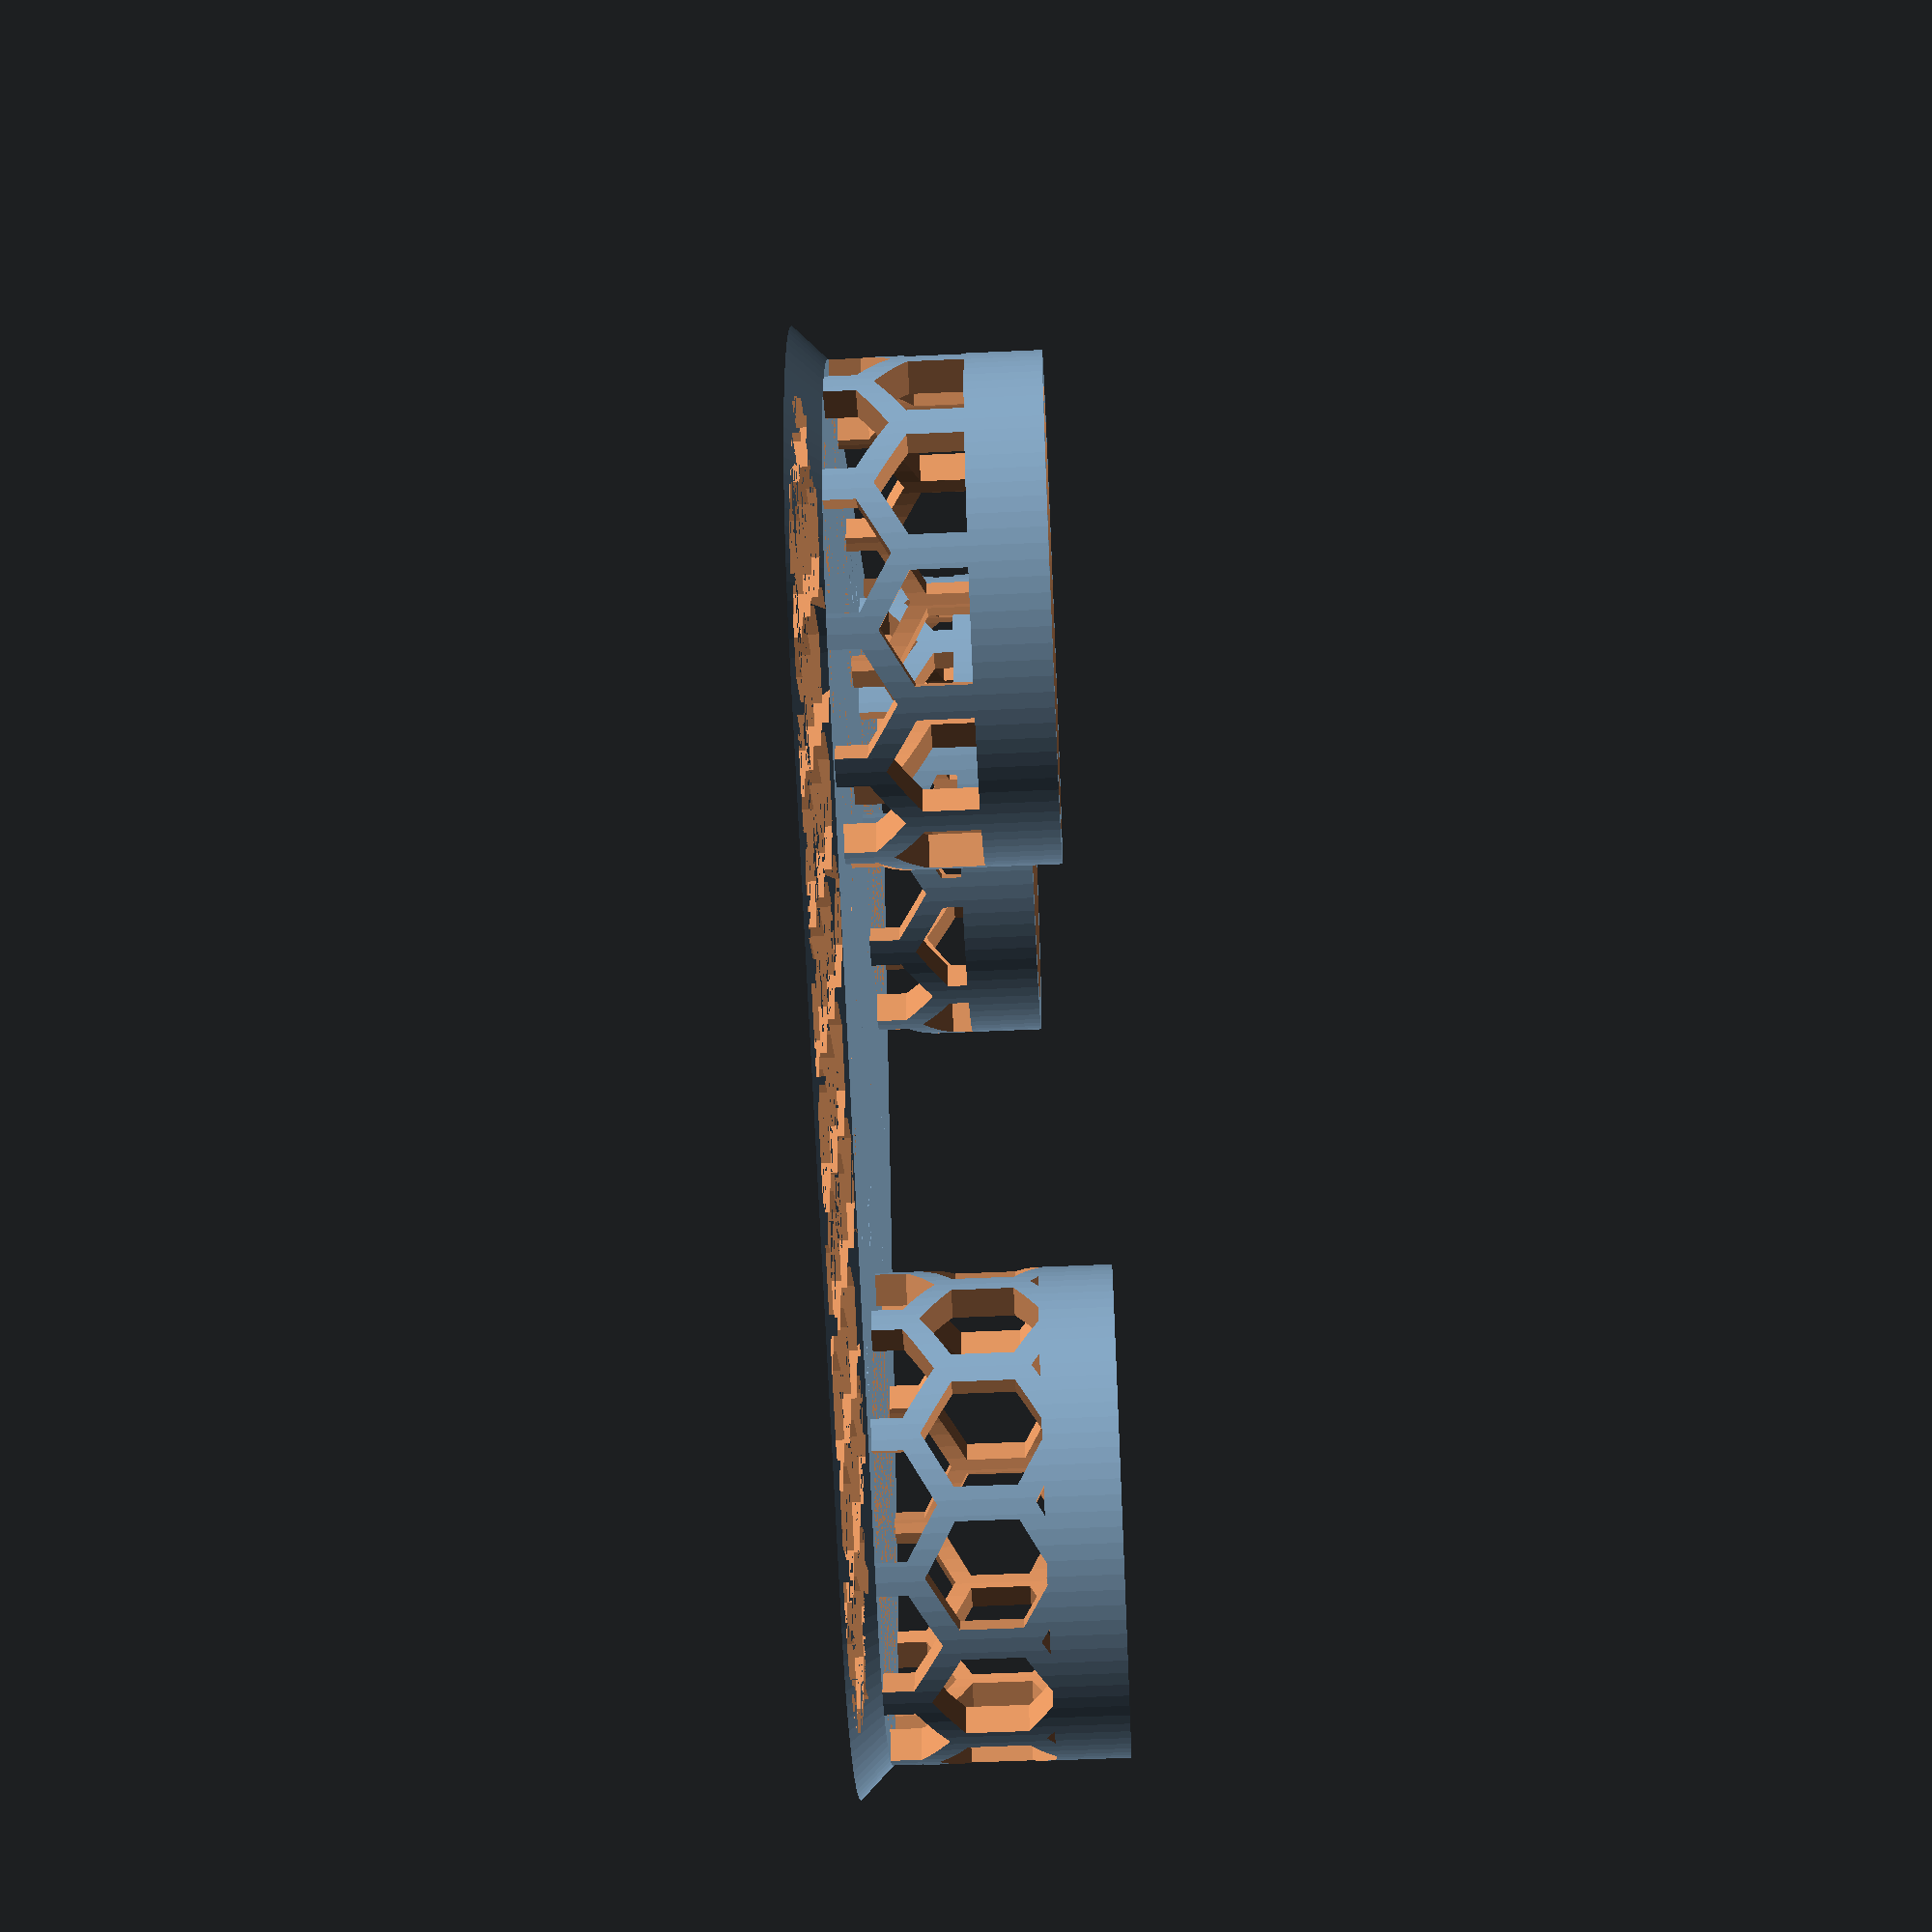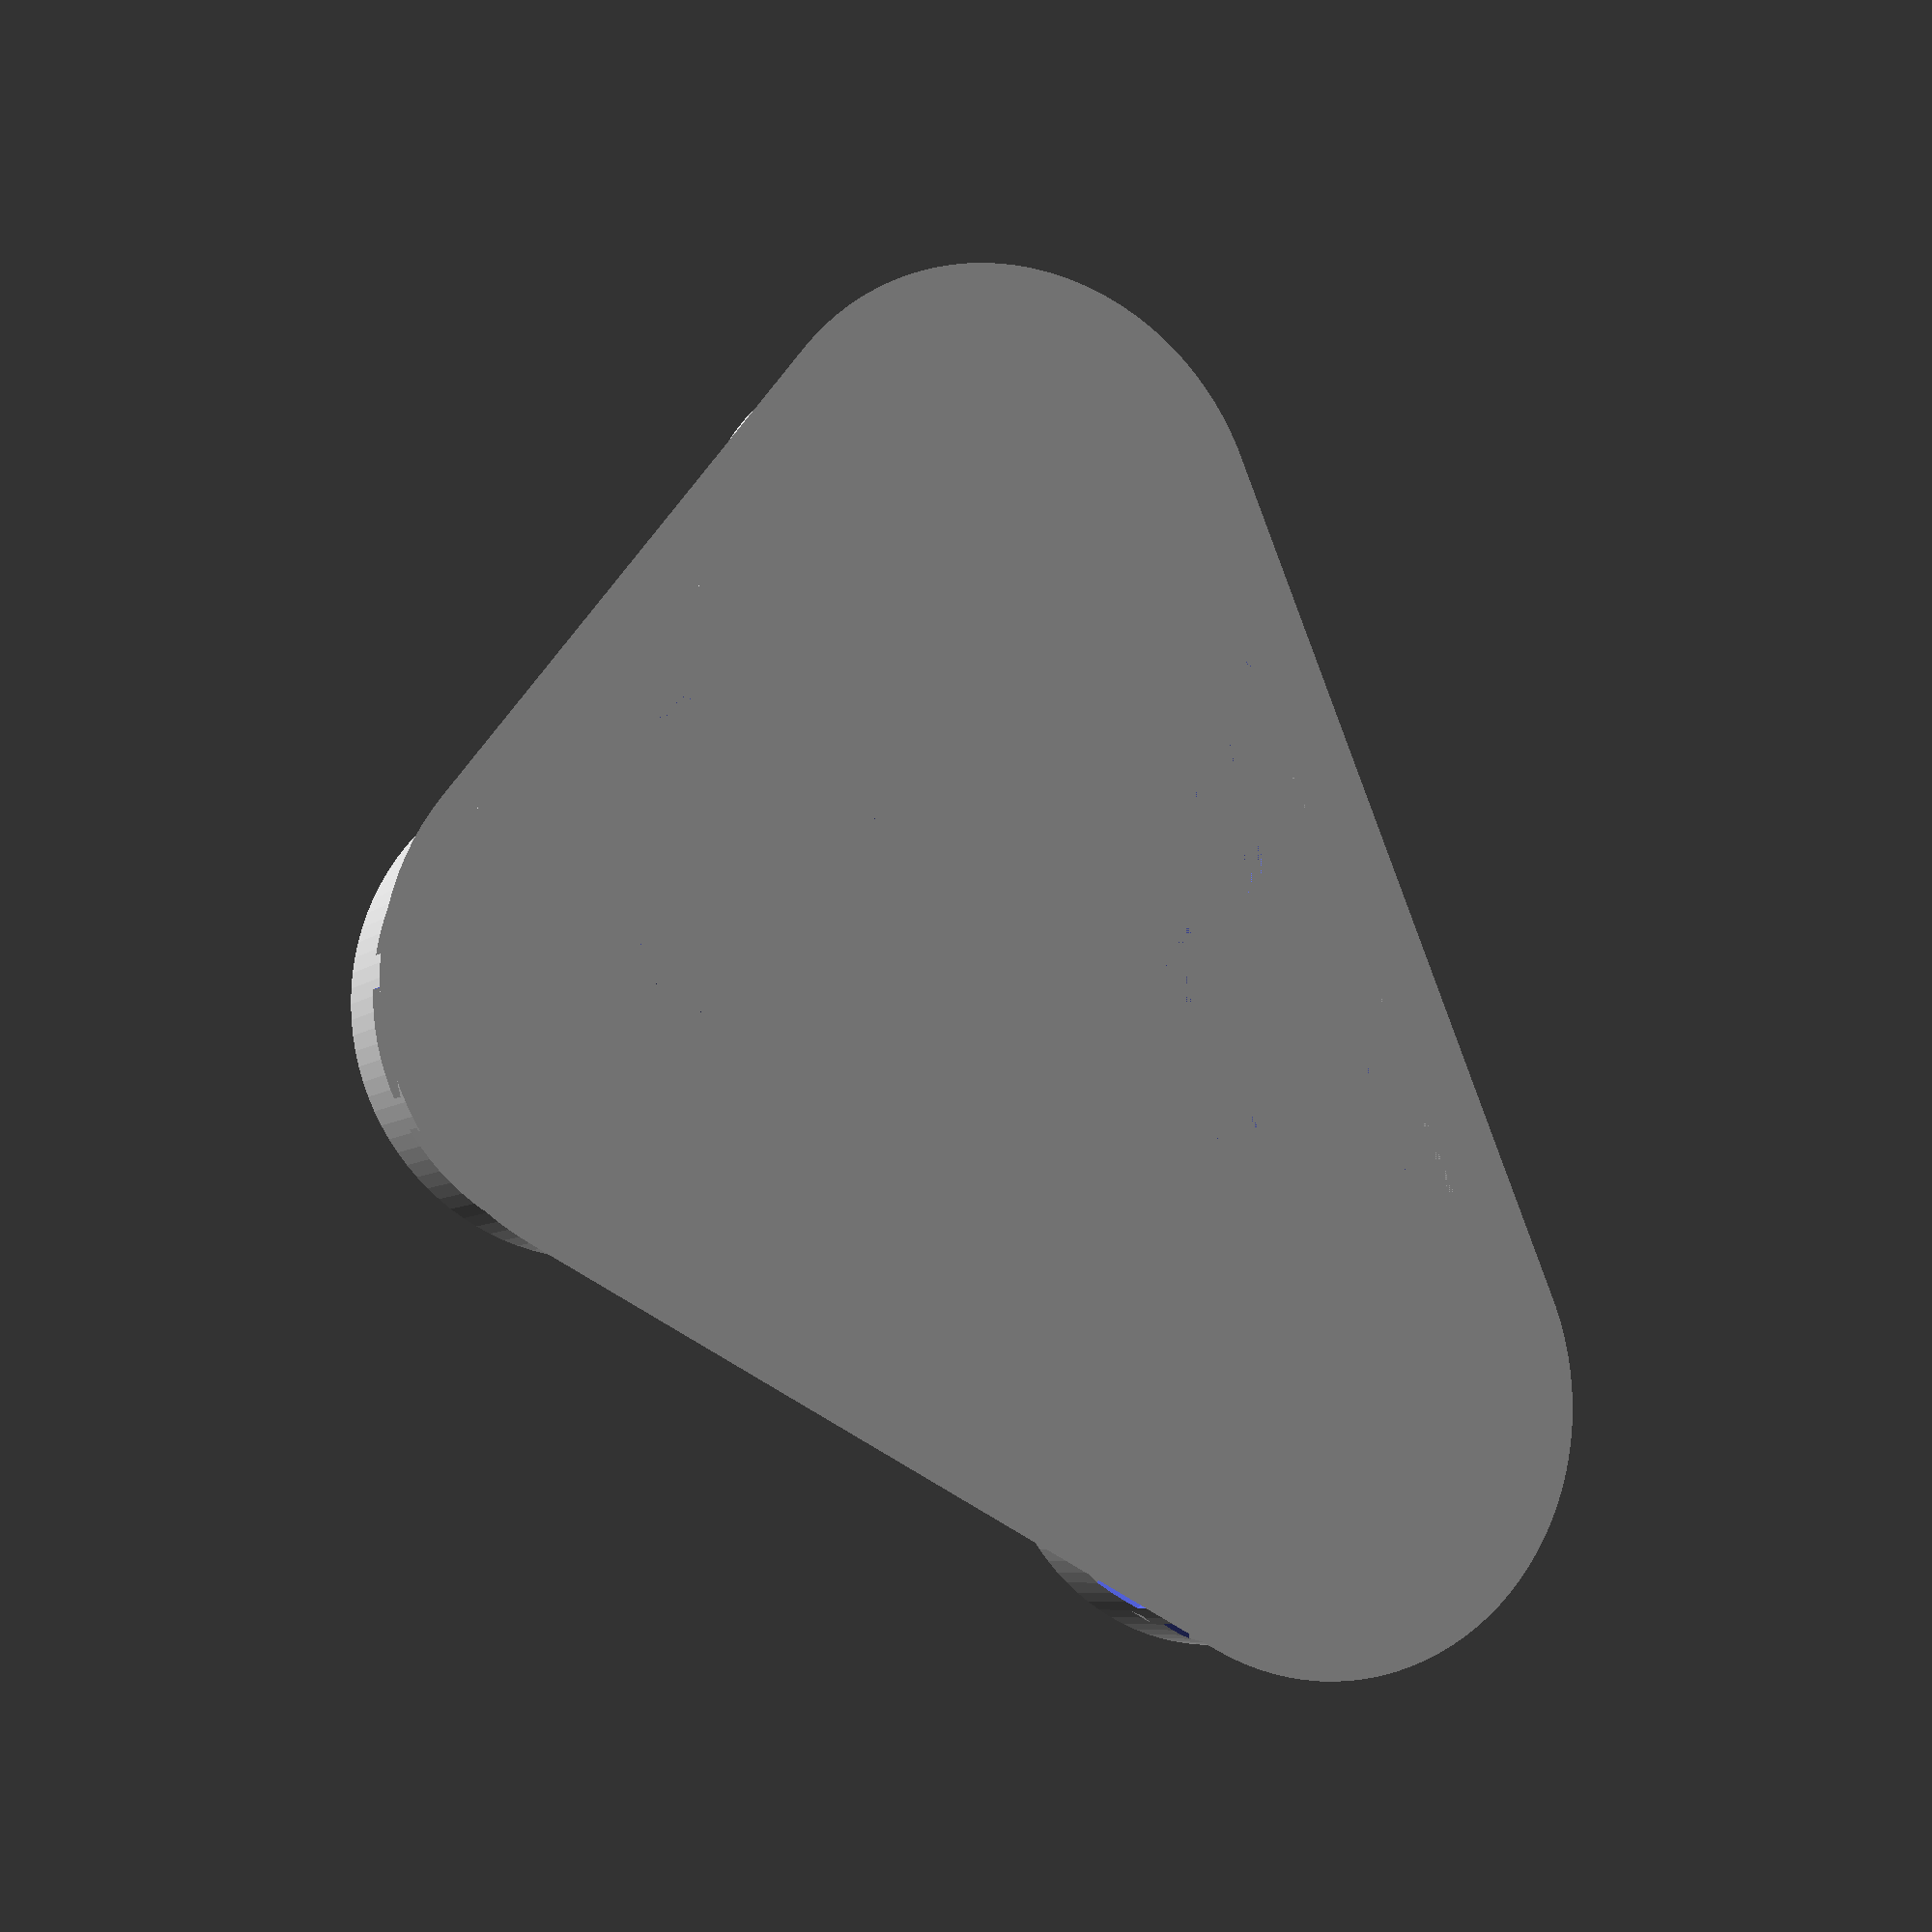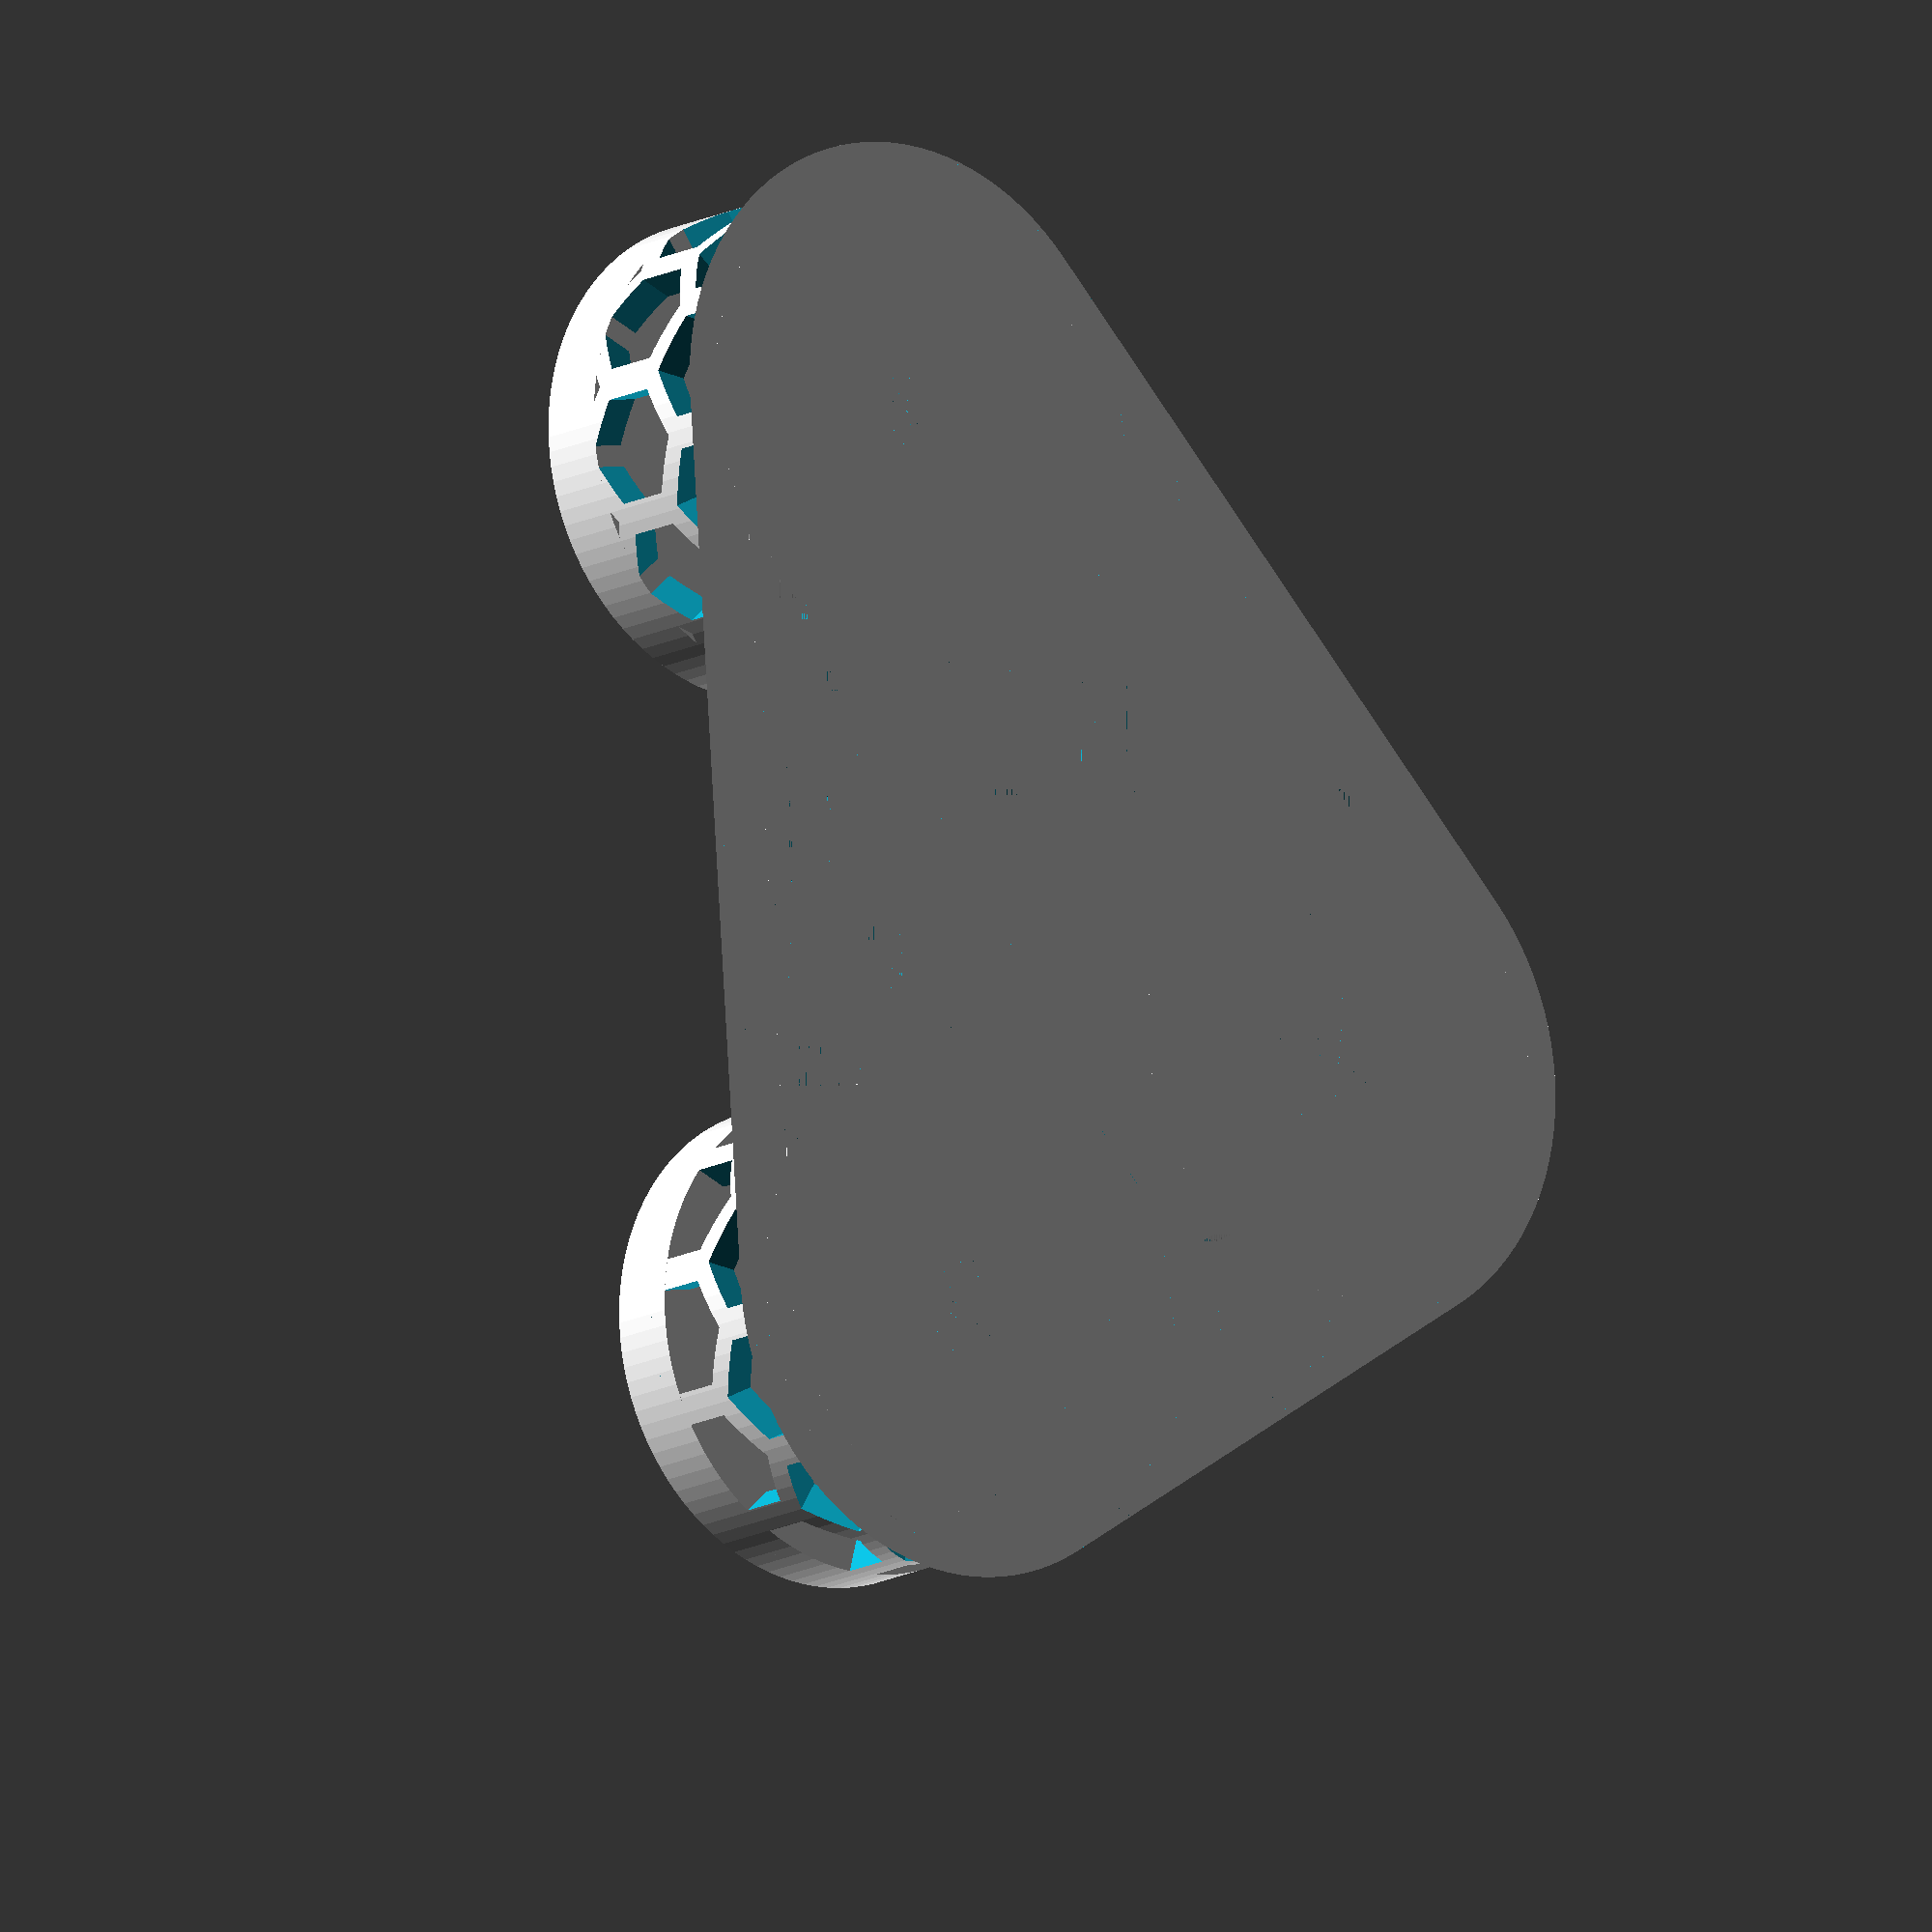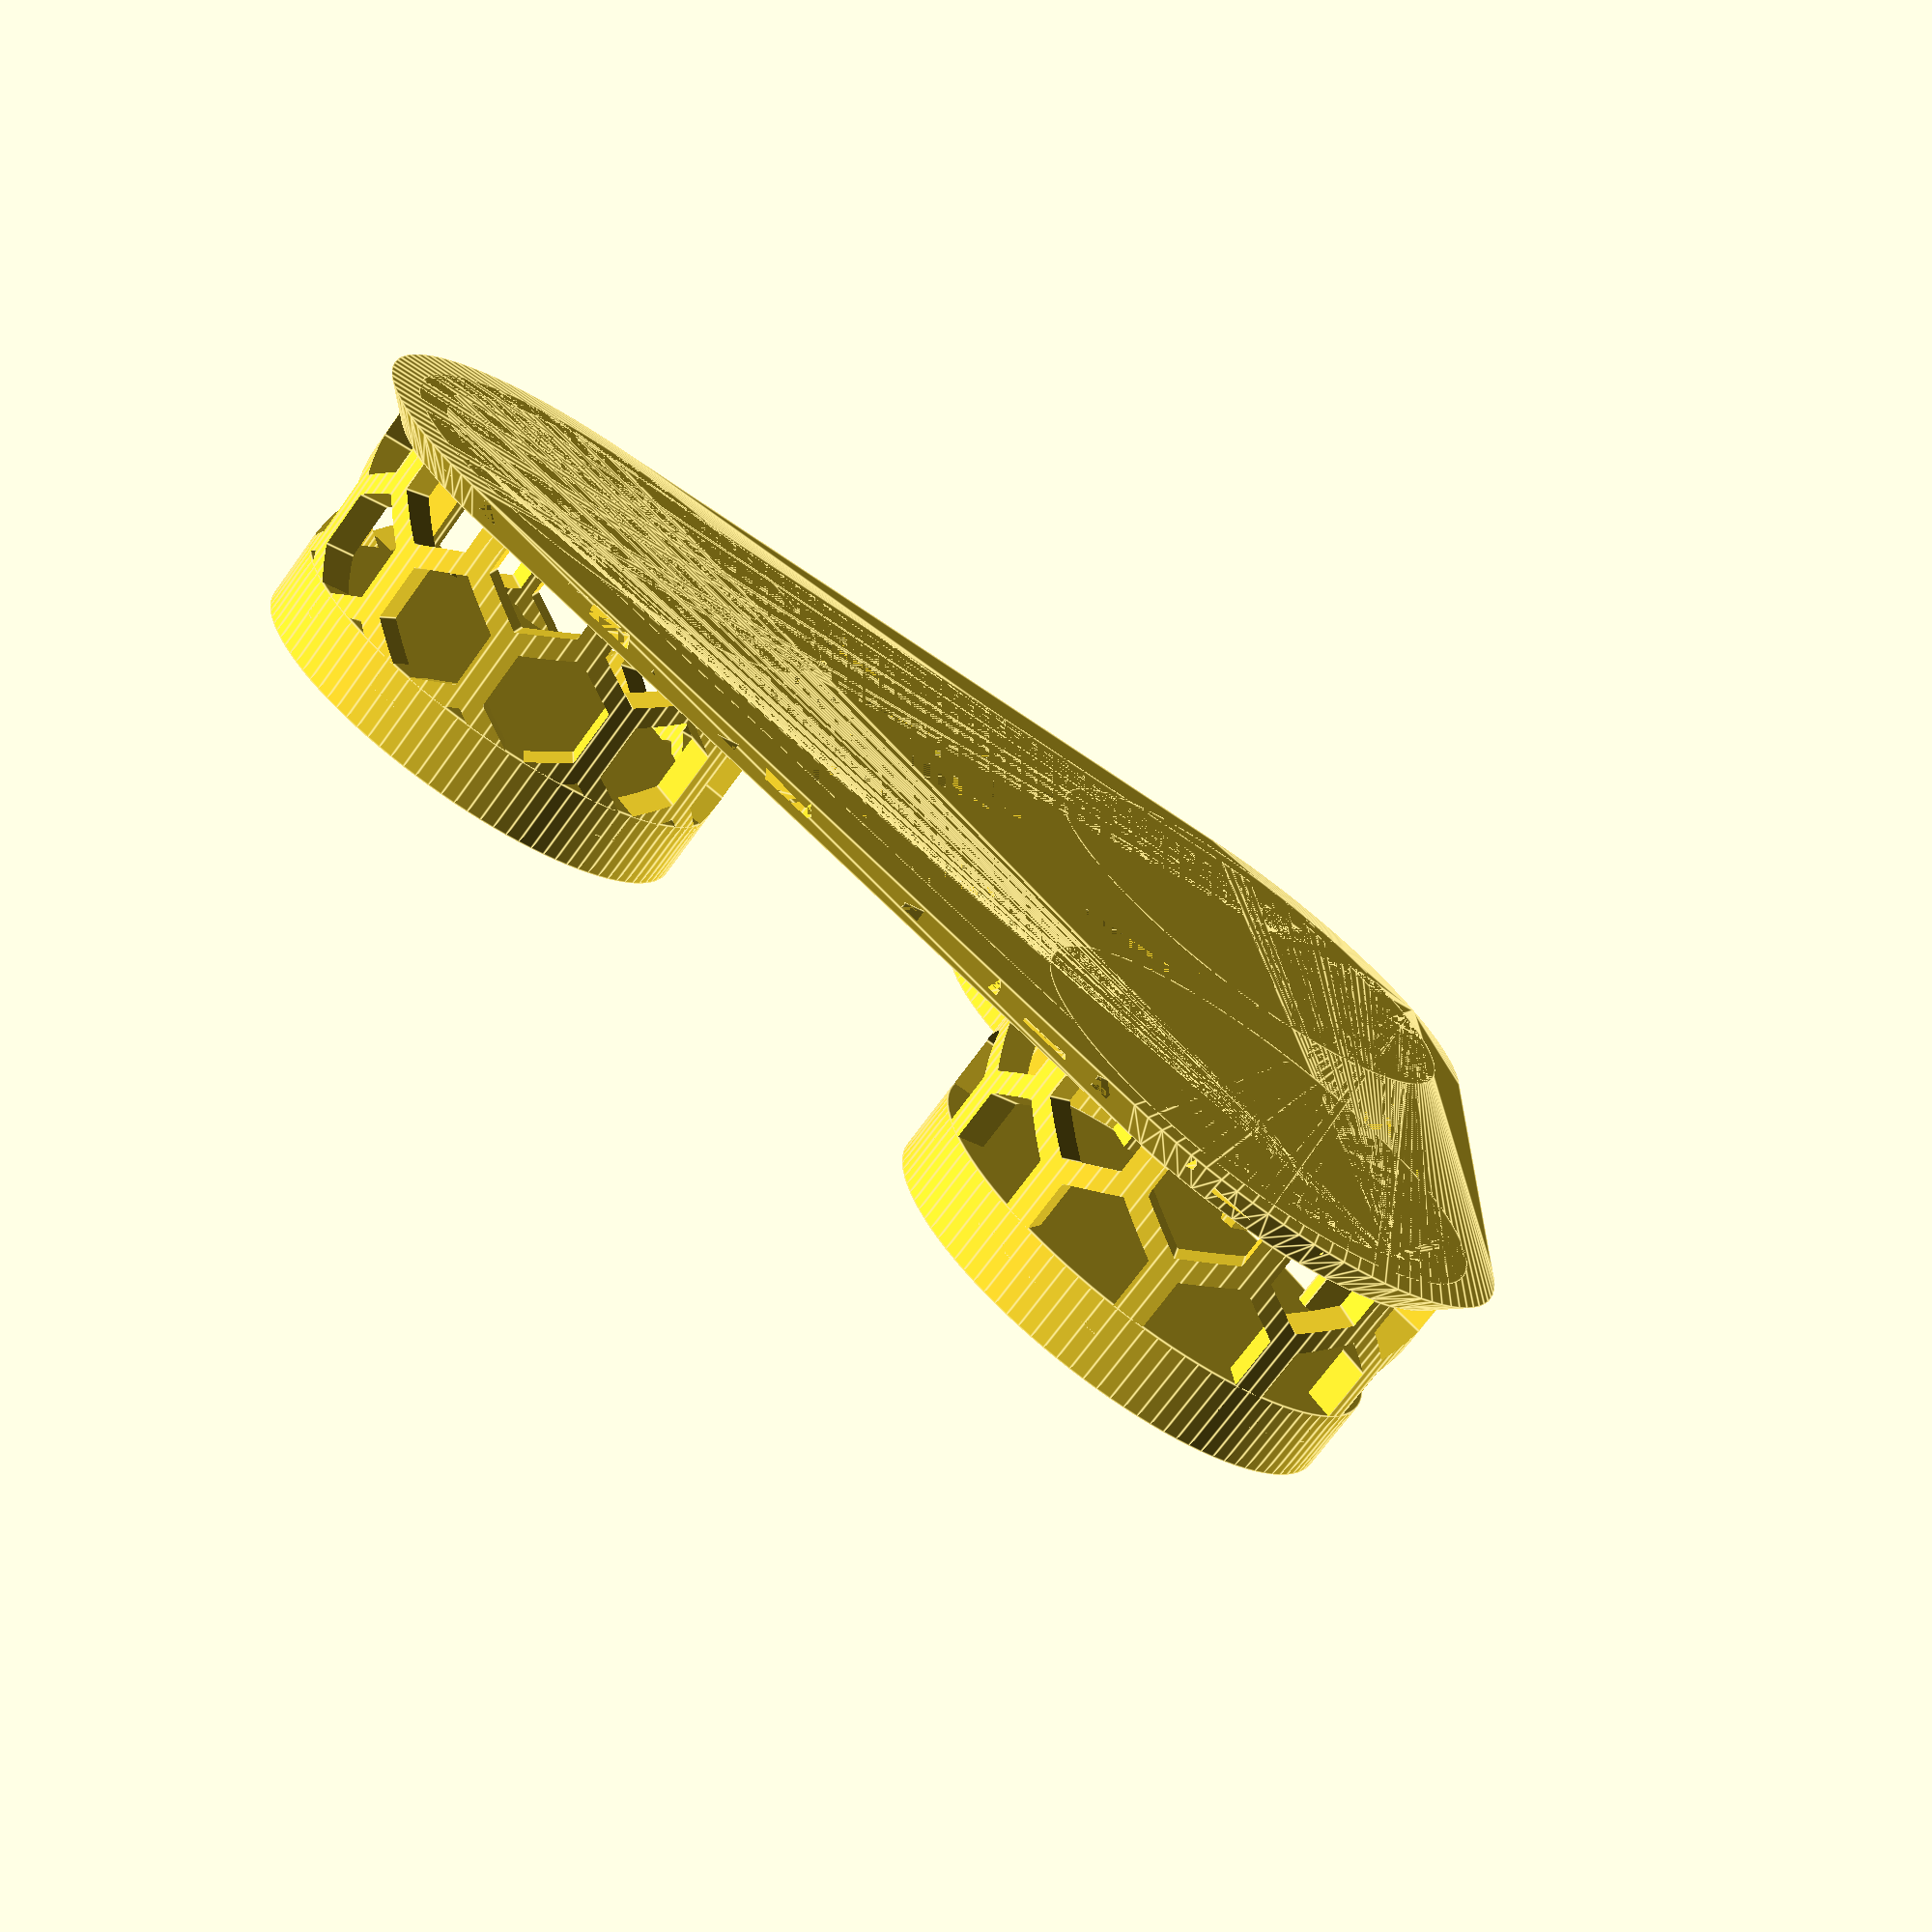
<openscad>
$fn = 101;

base_thickness = 2;
cup_radius = 15;
cup_depth = 2.5;
support_thickness = 2;

rock_points = [
    [0, 0, 10],
    [25, 50, 12],
    [-20, 30, 8]
];

// radius of the small sphere to cut a dimple
//   args: dimple_radius, dimple_depth
function small_radius(dr, dd) = (dr * dr + dd * dd) / (2 * dd);

module pits(base_thickness, wall_thickness, radius) {
    // both of these have to be wrong for my physical measurements to make sense
    x_spacing = radius + wall_thickness + radius * cos(60);
    y_spacing = 2 * radius * sin(60) + wall_thickness;
    linear_extrude(height=base_thickness) {
        for (x=[-10:10], y=[-10:10]) {
            translate([x*x_spacing, y*y_spacing + abs(x%2)*y_spacing/2]) circle(r=radius, $fn=6);
        }
    }
}

module hex_cylinder(h, r, wall_thickness) {
    internal_radius = r - wall_thickness;
    hex_radius = internal_radius / 4;
    x_spacing = hex_radius + wall_thickness + hex_radius * cos(60);
    y_spacing = 2 * hex_radius * sin(60) + wall_thickness / 2;
    circumference = 2 * internal_radius * PI;
    hex_count = floor(circumference / x_spacing);
    theta = 360 / hex_count;
    difference() {
        cylinder(h=h, r=r);
        cylinder(h=h, r=r-support_thickness);
        for (t=[0:theta:360], z=[0:1:h/y_spacing+y_spacing]) {
            translate([0, 0, z*y_spacing]) rotate([0, -90, t+(theta*abs(z%2)/2)]) cylinder(r=r / 4, h=r+wall_thickness, $fn=6);
        }
    }
}

// TODO: modularize
difference() {
    union() {
        difference() {
            hull() for (point = rock_points) translate([point[0], point[1], 0]) cylinder(h=base_thickness, r1=cup_radius+support_thickness, r2=cup_radius);
            hull() for (point = rock_points) translate([point[0], point[1], 0]) cylinder(h=base_thickness, r1=cup_radius-support_thickness, r2=cup_radius-support_thickness);
        }
        difference() {
            hull() for (point = rock_points) translate([point[0], point[1], 0]) cylinder(h=base_thickness, r=cup_radius-support_thickness);
            pits(base_thickness, support_thickness, cup_radius/4);
        }
        for (point = rock_points) {
            difference() {
                translate([point[0], point[1], 0]) union() {
                    cylinder(h=base_thickness, r=cup_radius);
                    translate([0, 0, base_thickness]) hex_cylinder(h=point[2], r=cup_radius, wall_thickness=support_thickness);
                    translate([0, 0, base_thickness + point[2] - support_thickness]) cylinder(h=cup_depth + support_thickness, r=cup_radius);
                }
                dx = point[2] + base_thickness;
                sr = small_radius(cup_radius - support_thickness, cup_depth);
                sd = dx + sr - point[2];
                translate(point + [0, 0, sd]) sphere(r=sr);
            }
        }
    }
}
</openscad>
<views>
elev=56.4 azim=83.5 roll=272.7 proj=p view=solid
elev=7.2 azim=175.9 roll=156.4 proj=p view=wireframe
elev=193.4 azim=157.5 roll=38.4 proj=o view=solid
elev=71.4 azim=30.8 roll=144.1 proj=p view=edges
</views>
